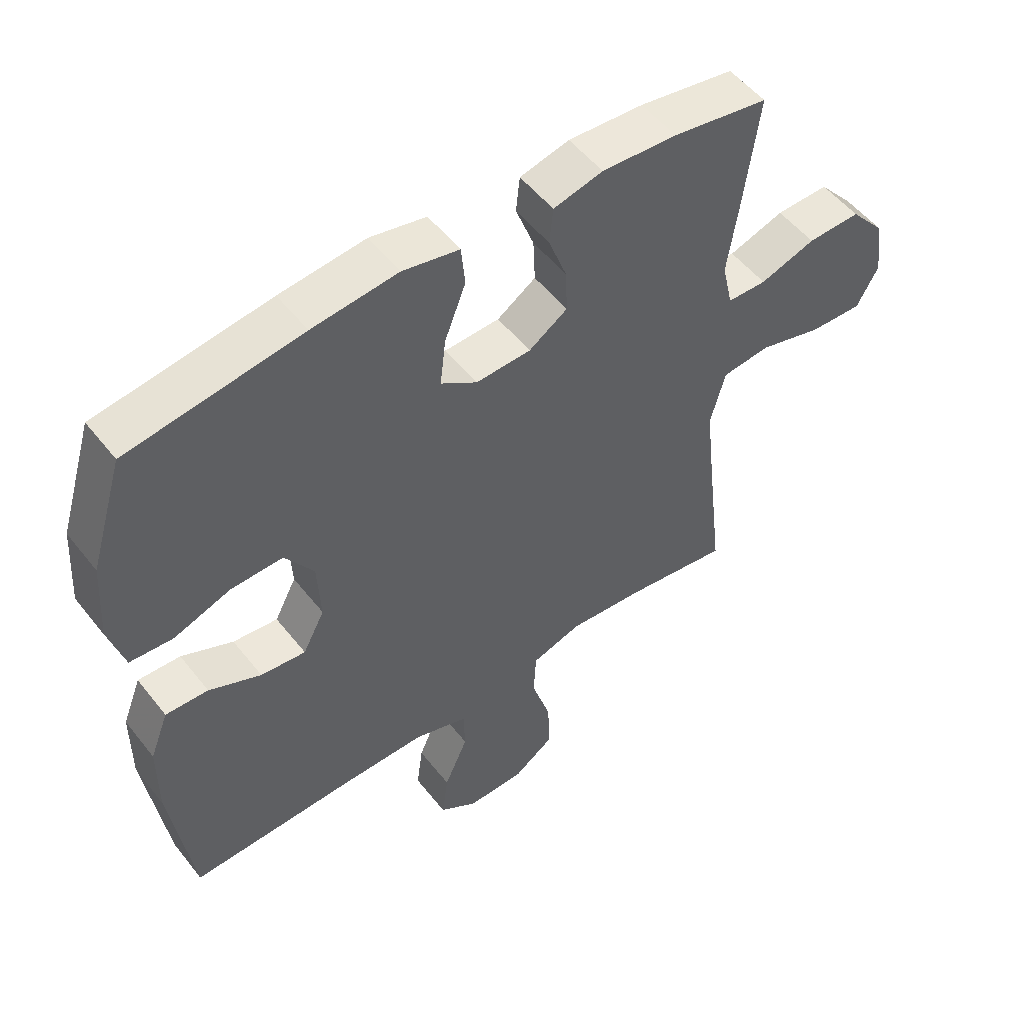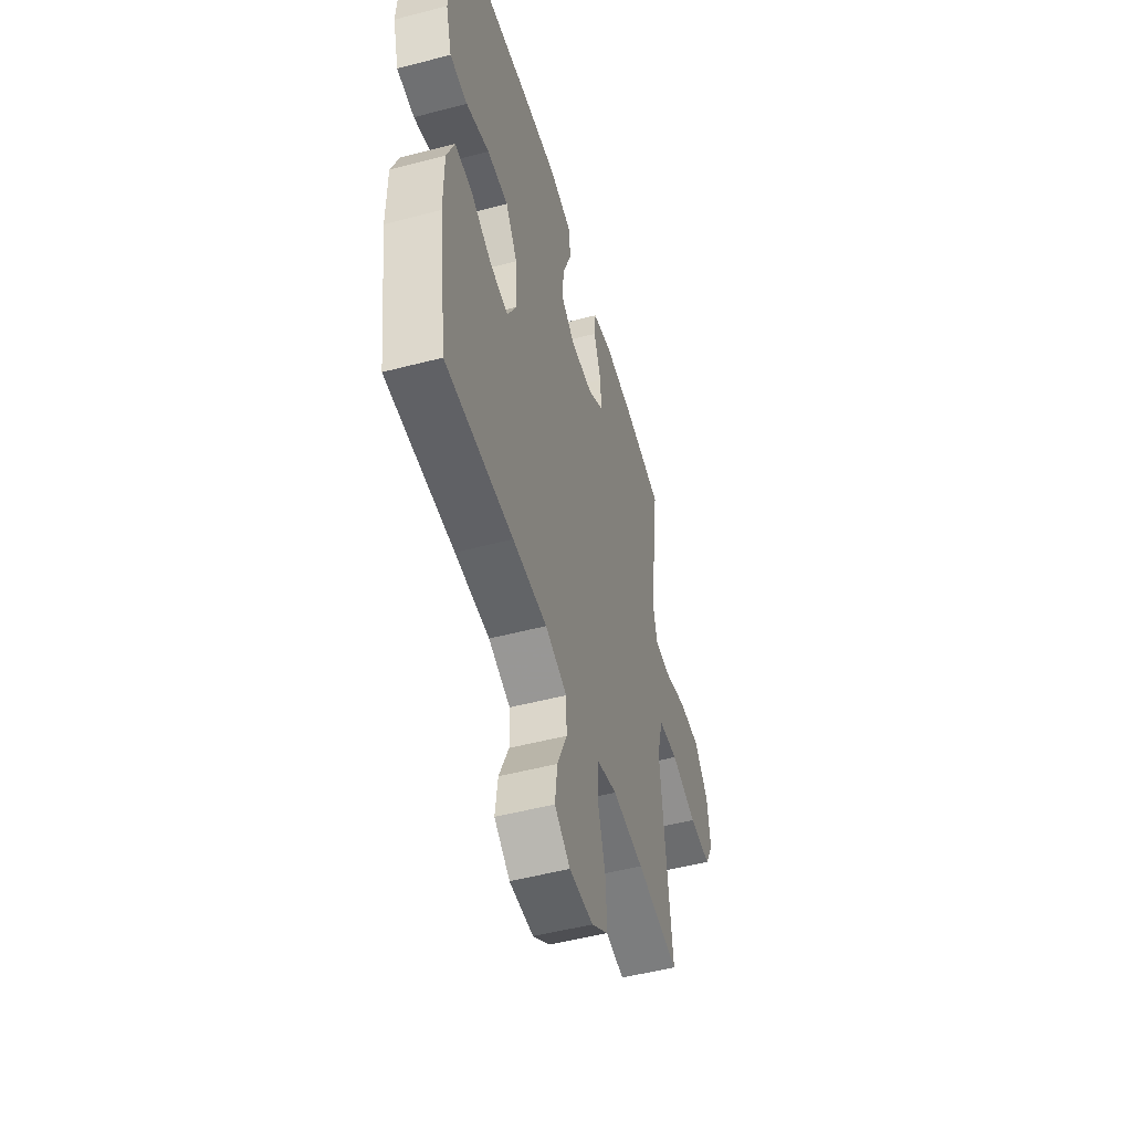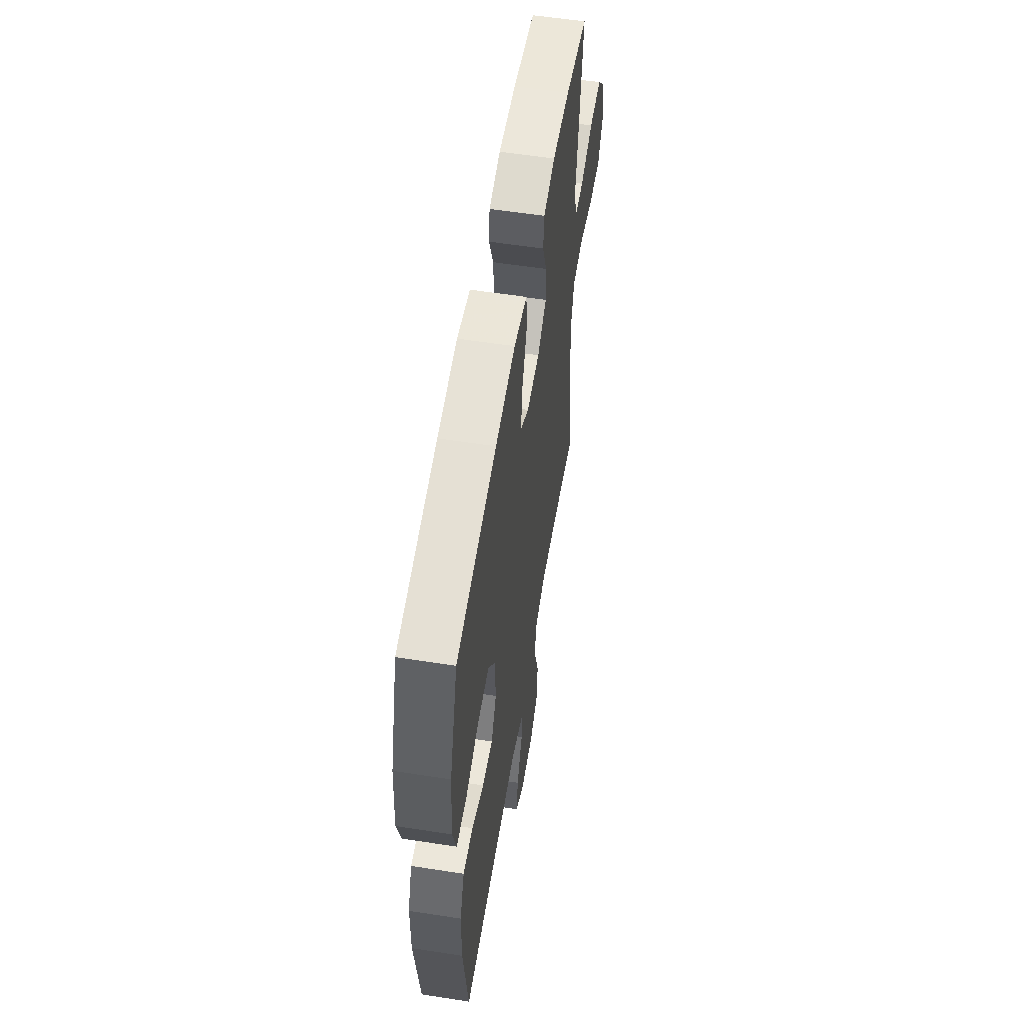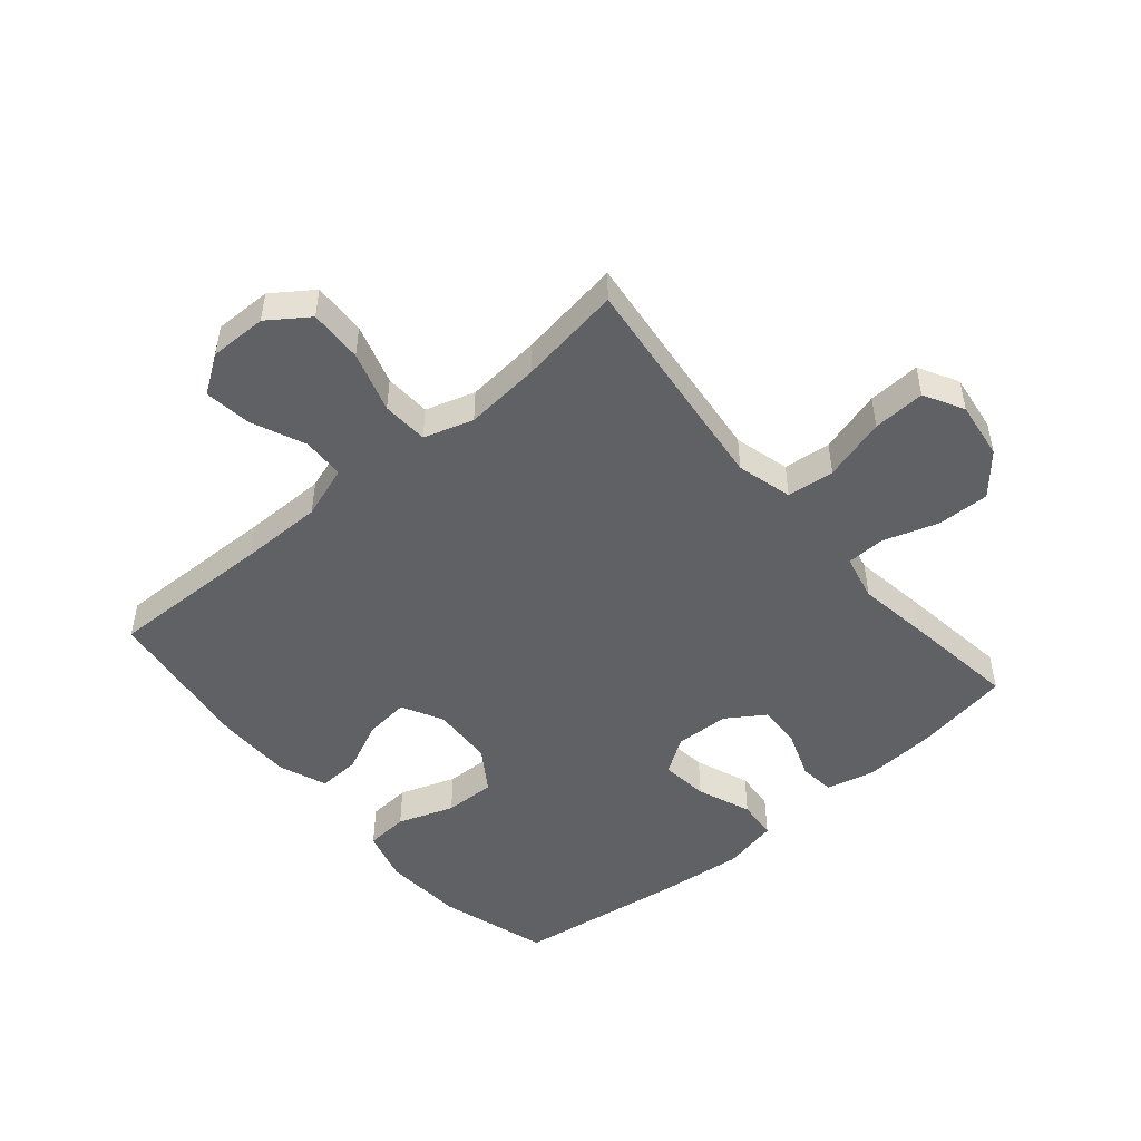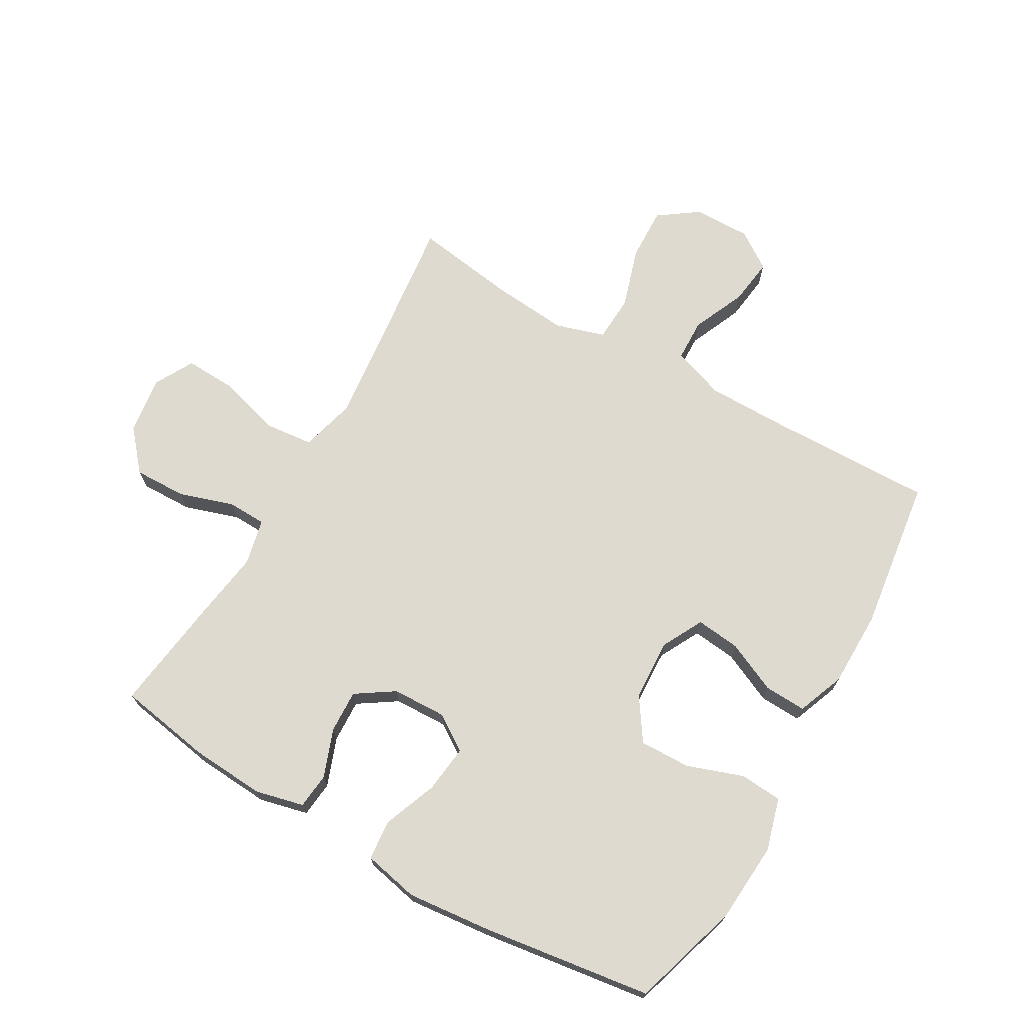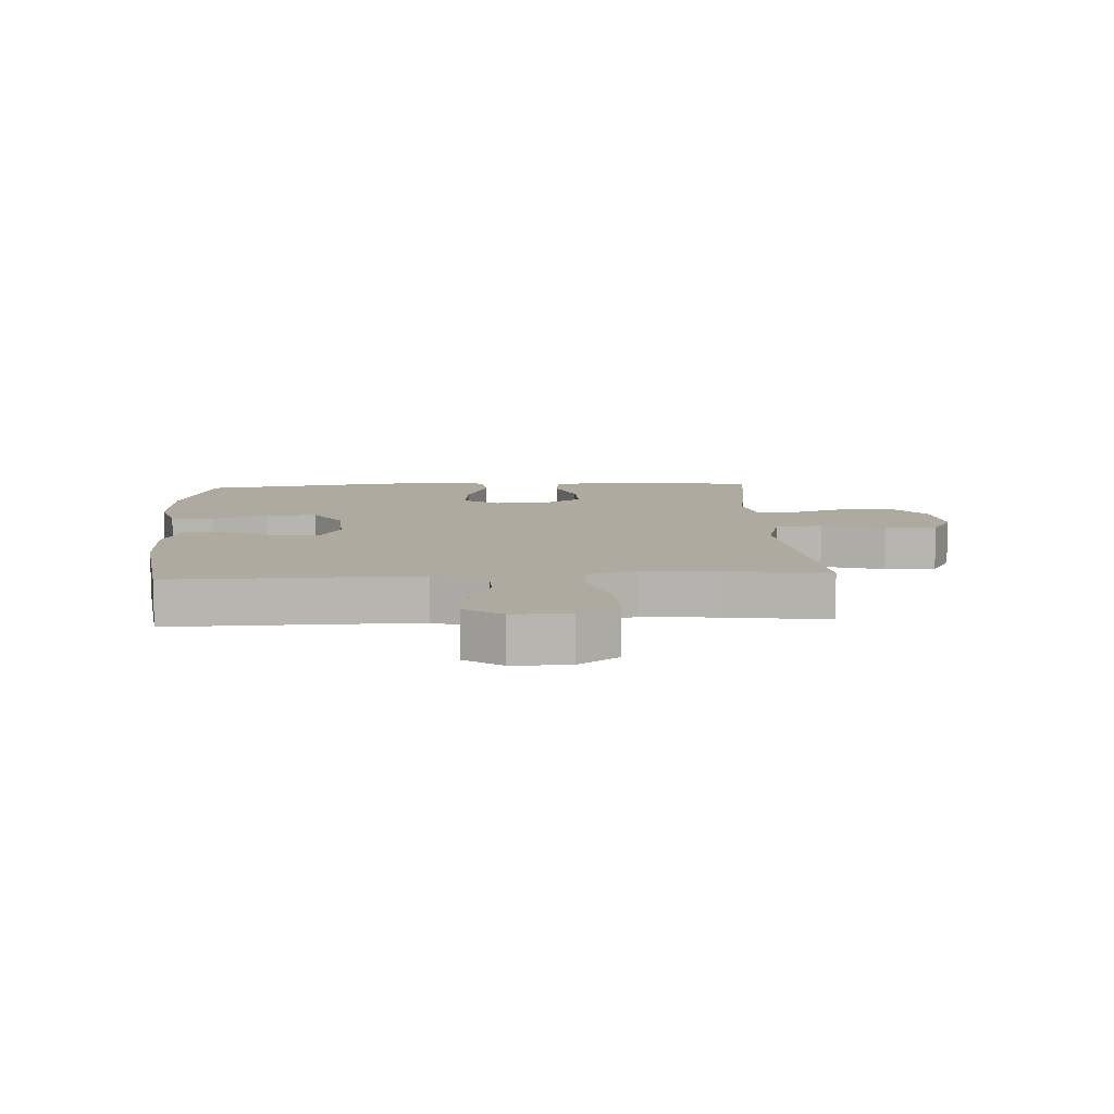
<metadata>
{"format":"obj","ext":"obj","renderer":"f3d","projection":"perspective","resolution":1024,"background":"white","views":[{"elev":52.7,"azim":142.8,"up":"+Z"},{"elev":-51.1,"azim":105.9,"up":"+Z"},{"elev":57.2,"azim":99.2,"up":"+Z"},{"elev":-49.3,"azim":-139.7,"up":"+Y"},{"elev":70.7,"azim":29.9,"up":"+Y"},{"elev":9.4,"azim":176.7,"up":"+Y"}]}
</metadata>
<code>
v 0.5 0.07 -0.5
v 0.234 0.07 -0.494
v 0.099 0.07 -0.494
v 0.013 0.07 -0.523
v 0.011 0.07 -0.592
v 0.049 0.07 -0.679
v 0.059 0.07 -0.755
v -0.002 0.07 -0.797
v -0.095 0.07 -0.796
v -0.16 0.07 -0.75
v -0.157 0.07 -0.663
v -0.126 0.07 -0.564
v -0.13 0.07 -0.489
v -0.21 0.07 -0.464
v -0.333 0.07 -0.475
v -0.5 0.07 -0.5
v -0.473 0.07 -0.269
v -0.458 0.07 -0.135
v -0.482 0.07 -0.045
v -0.559 0.07 -0.037
v -0.661 0.07 -0.066
v -0.746 0.07 -0.07
v -0.781 0.07 -0.006
v -0.768 0.07 0.088
v -0.712 0.07 0.153
v -0.627 0.07 0.151
v -0.538 0.07 0.122
v -0.475 0.07 0.124
v -0.458 0.07 0.199
v -0.475 0.07 0.314
v -0.5 0.07 0.5
v -0.347 0.07 0.526
v -0.227 0.07 0.534
v -0.148 0.07 0.515
v -0.142 0.07 0.457
v -0.171 0.07 0.379
v -0.174 0.07 0.309
v -0.112 0.07 0.268
v -0.024 0.07 0.265
v 0.034 0.07 0.304
v 0.025 0.07 0.381
v -0.009 0.07 0.469
v -0.003 0.07 0.534
v 0.087 0.07 0.553
v 0.224 0.07 0.539
v 0.5 0.07 0.5
v 0.554 0.07 0.323
v 0.563 0.07 0.193
v 0.539 0.07 0.108
v 0.47 0.07 0.103
v 0.379 0.07 0.135
v 0.296 0.07 0.137
v 0.25 0.07 0.068
v 0.245 0.07 -0.032
v 0.28 0.07 -0.099
v 0.352 0.07 -0.091
v 0.435 0.07 -0.053
v 0.503 0.07 -0.05
v 0.533 0.07 -0.127
v 0.534 0.07 -0.25
v 0.5 0 -0.5
v 0.234 0 -0.494
v 0.099 0 -0.494
v 0.013 0 -0.523
v 0.011 0 -0.592
v 0.049 0 -0.679
v 0.059 0 -0.755
v -0.002 0 -0.797
v -0.095 0 -0.796
v -0.16 0 -0.75
v -0.157 0 -0.663
v -0.126 0 -0.564
v -0.13 0 -0.489
v -0.21 0 -0.464
v -0.333 0 -0.475
v -0.5 0 -0.5
v -0.473 0 -0.269
v -0.458 0 -0.135
v -0.482 0 -0.045
v -0.559 0 -0.037
v -0.661 0 -0.066
v -0.746 0 -0.07
v -0.781 0 -0.006
v -0.768 0 0.088
v -0.712 0 0.153
v -0.627 0 0.151
v -0.538 0 0.122
v -0.475 0 0.124
v -0.458 0 0.199
v -0.475 0 0.314
v -0.5 0 0.5
v -0.347 0 0.526
v -0.227 0 0.534
v -0.148 0 0.515
v -0.142 0 0.457
v -0.171 0 0.379
v -0.174 0 0.309
v -0.112 0 0.268
v -0.024 0 0.265
v 0.034 0 0.304
v 0.025 0 0.381
v -0.009 0 0.469
v -0.003 0 0.534
v 0.087 0 0.553
v 0.224 0 0.539
v 0.5 0 0.5
v 0.554 0 0.323
v 0.563 0 0.193
v 0.539 0 0.108
v 0.47 0 0.103
v 0.379 0 0.135
v 0.296 0 0.137
v 0.25 0 0.068
v 0.245 0 -0.032
v 0.28 0 -0.099
v 0.352 0 -0.091
v 0.435 0 -0.053
v 0.503 0 -0.05
v 0.533 0 -0.127
v 0.534 0 -0.25
f 59 60 1 2
f 56 57 58 59
f 55 56 59 2
f 54 55 2 3
f 53 54 3 4
f 48 49 50 51
f 48 51 52
f 47 48 52
f 46 47 52
f 45 46 52 53
f 41 42 43 44
f 40 41 44 45
f 33 34 35 36
f 33 36 37
f 32 33 37
f 29 30 31 32
f 28 29 32 37
f 24 25 26 27
f 24 27 28
f 23 24 28
f 20 21 22 23
f 19 20 23 28
f 18 19 28 37
f 15 16 17
f 14 15 17 18
f 13 14 18 37
f 9 10 11 12
f 9 12 13
f 5 6 7 8
f 4 5 8 9
f 40 45 53 4
f 9 13 37 38
f 9 38 39
f 4 9 39 40
f 62 61 120 119
f 119 118 117 116
f 62 119 116 115
f 63 62 115 114
f 64 63 114 113
f 111 110 109 108
f 112 111 108
f 112 108 107
f 112 107 106
f 113 112 106 105
f 104 103 102 101
f 105 104 101 100
f 96 95 94 93
f 97 96 93
f 97 93 92
f 92 91 90 89
f 97 92 89 88
f 87 86 85 84
f 88 87 84
f 88 84 83
f 83 82 81 80
f 88 83 80 79
f 97 88 79 78
f 77 76 75
f 78 77 75 74
f 97 78 74 73
f 72 71 70 69
f 73 72 69
f 68 67 66 65
f 69 68 65 64
f 64 113 105 100
f 98 97 73 69
f 99 98 69
f 100 99 69 64
f 1 61 62 2
f 2 62 63 3
f 3 63 64 4
f 4 64 65 5
f 5 65 66 6
f 6 66 67 7
f 7 67 68 8
f 8 68 69 9
f 9 69 70 10
f 10 70 71 11
f 11 71 72 12
f 12 72 73 13
f 13 73 74 14
f 14 74 75 15
f 15 75 76 16
f 16 76 77 17
f 17 77 78 18
f 18 78 79 19
f 19 79 80 20
f 20 80 81 21
f 21 81 82 22
f 22 82 83 23
f 23 83 84 24
f 24 84 85 25
f 25 85 86 26
f 26 86 87 27
f 27 87 88 28
f 28 88 89 29
f 29 89 90 30
f 30 90 91 31
f 31 91 92 32
f 32 92 93 33
f 33 93 94 34
f 34 94 95 35
f 35 95 96 36
f 36 96 97 37
f 37 97 98 38
f 38 98 99 39
f 39 99 100 40
f 40 100 101 41
f 41 101 102 42
f 42 102 103 43
f 43 103 104 44
f 44 104 105 45
f 45 105 106 46
f 46 106 107 47
f 47 107 108 48
f 48 108 109 49
f 49 109 110 50
f 50 110 111 51
f 51 111 112 52
f 52 112 113 53
f 53 113 114 54
f 54 114 115 55
f 55 115 116 56
f 56 116 117 57
f 57 117 118 58
f 58 118 119 59
f 59 119 120 60
f 60 120 61 1

</code>
